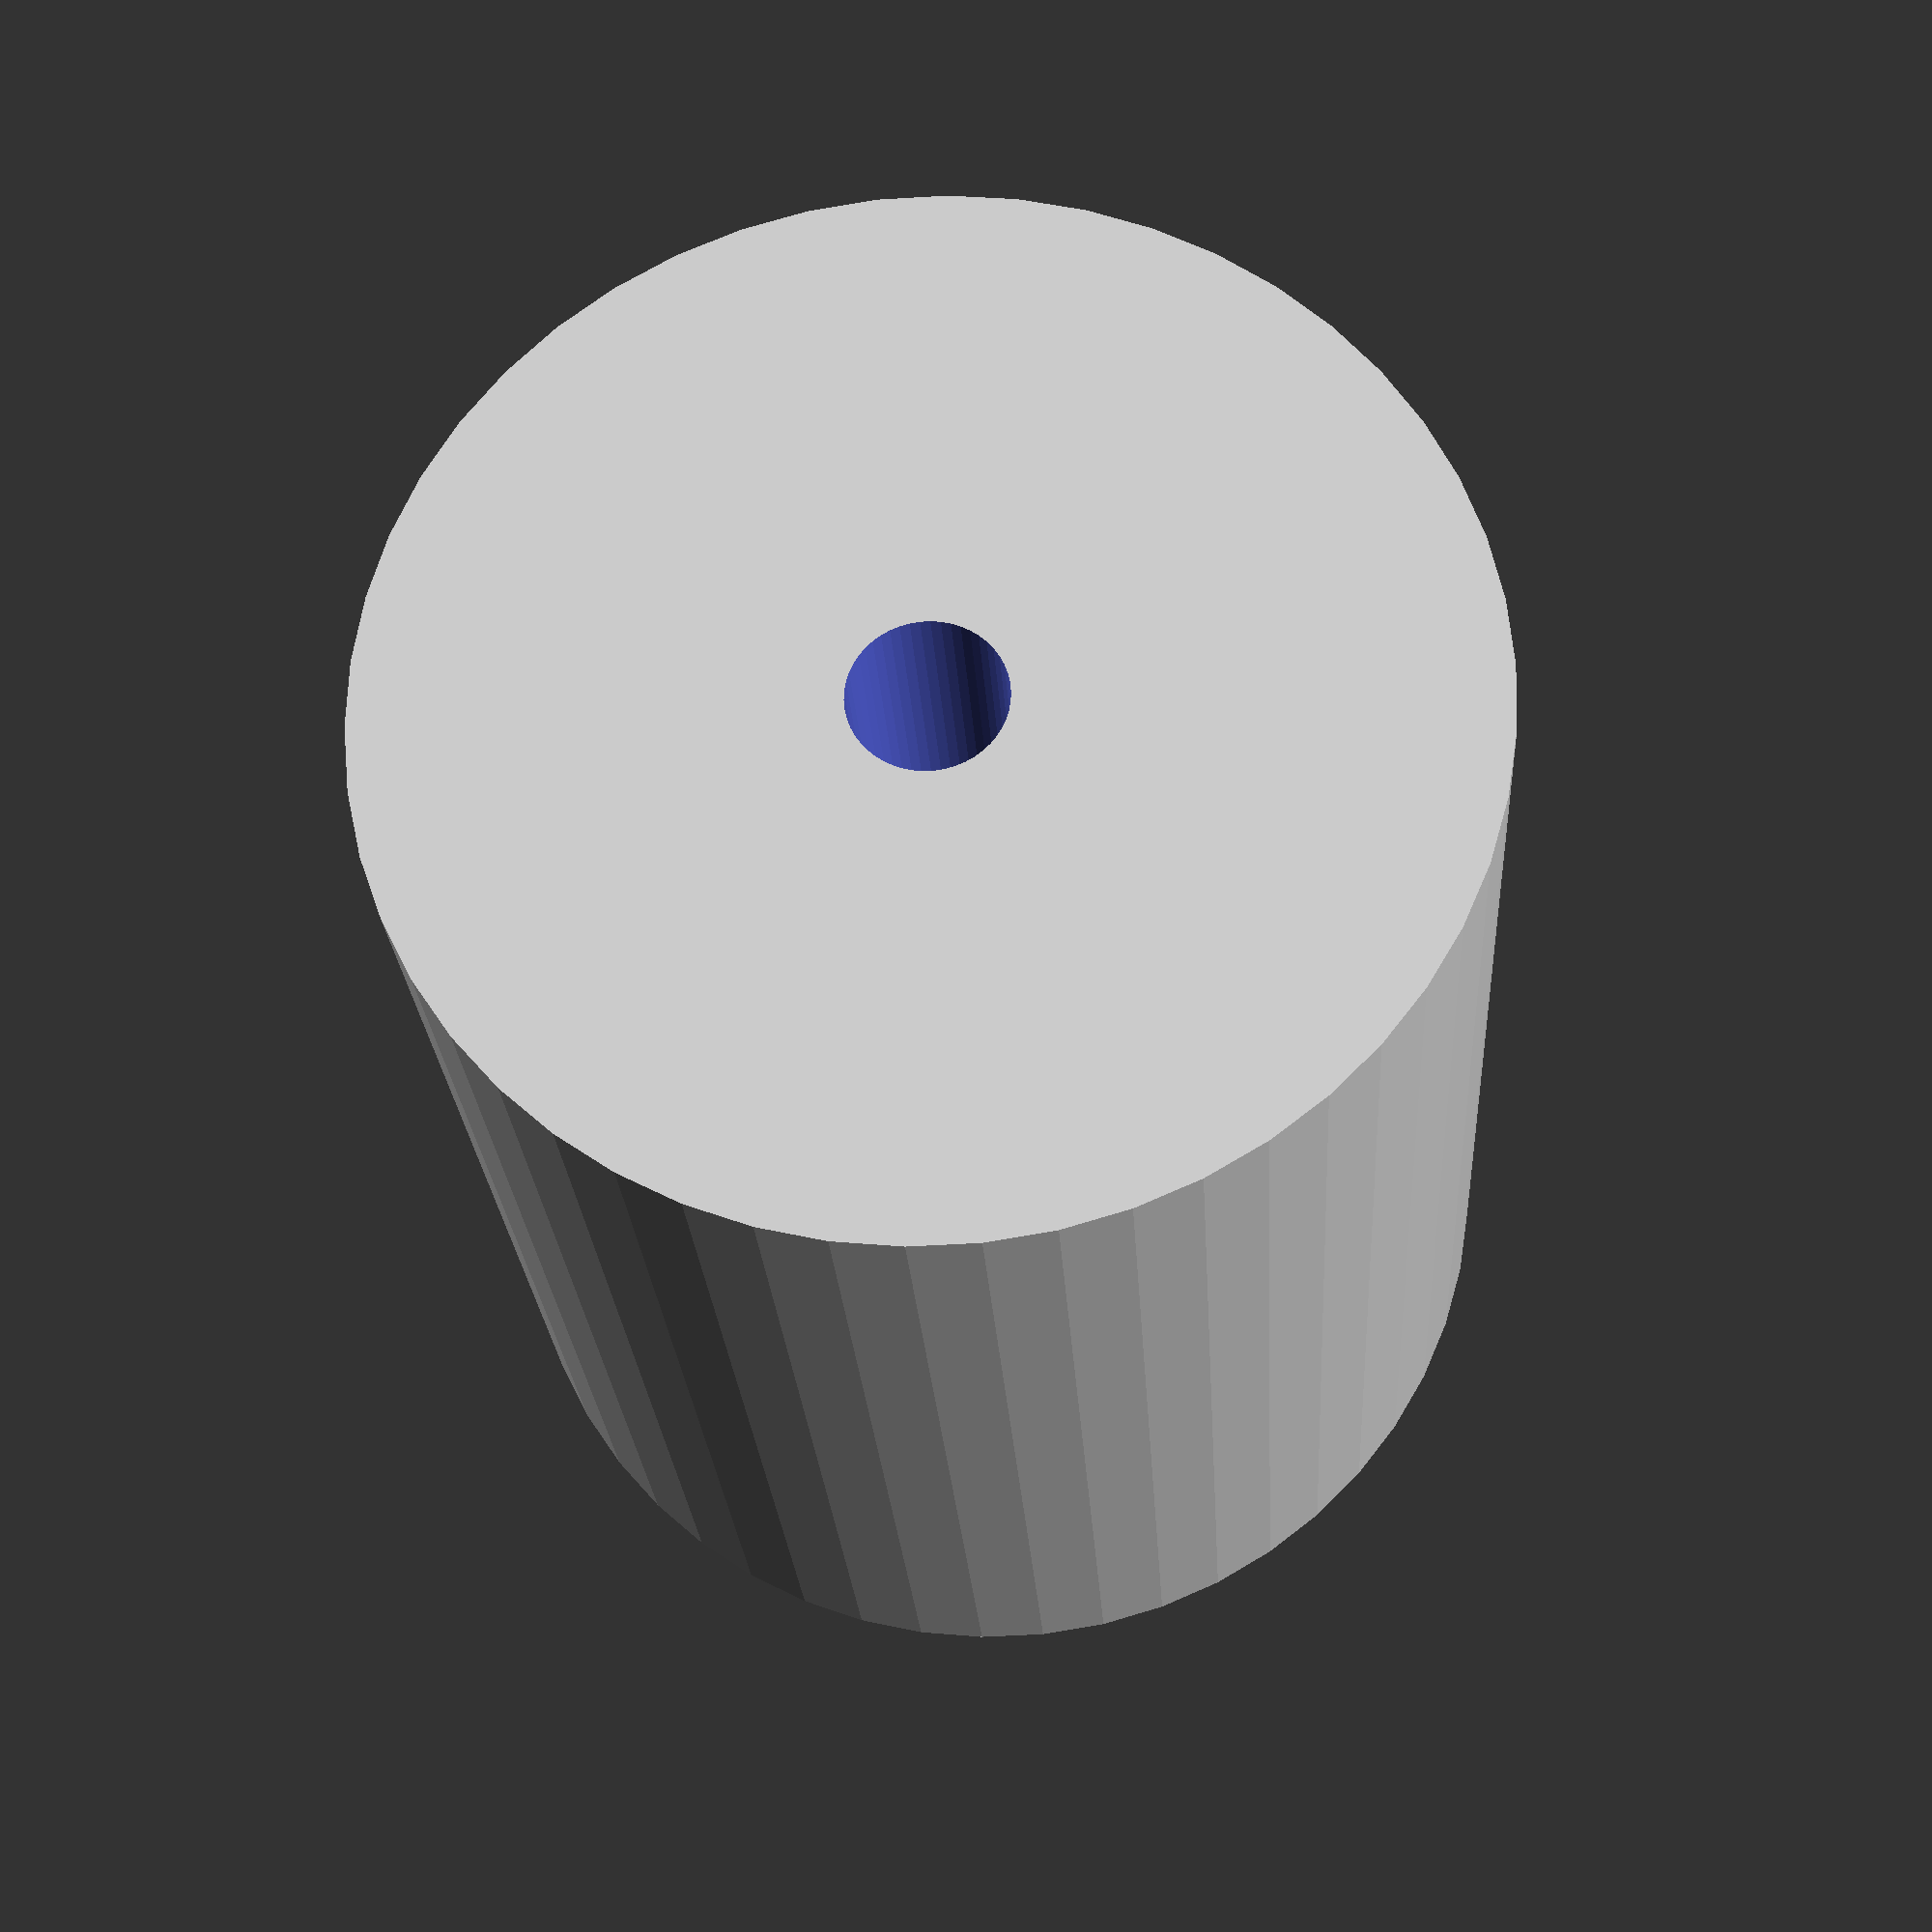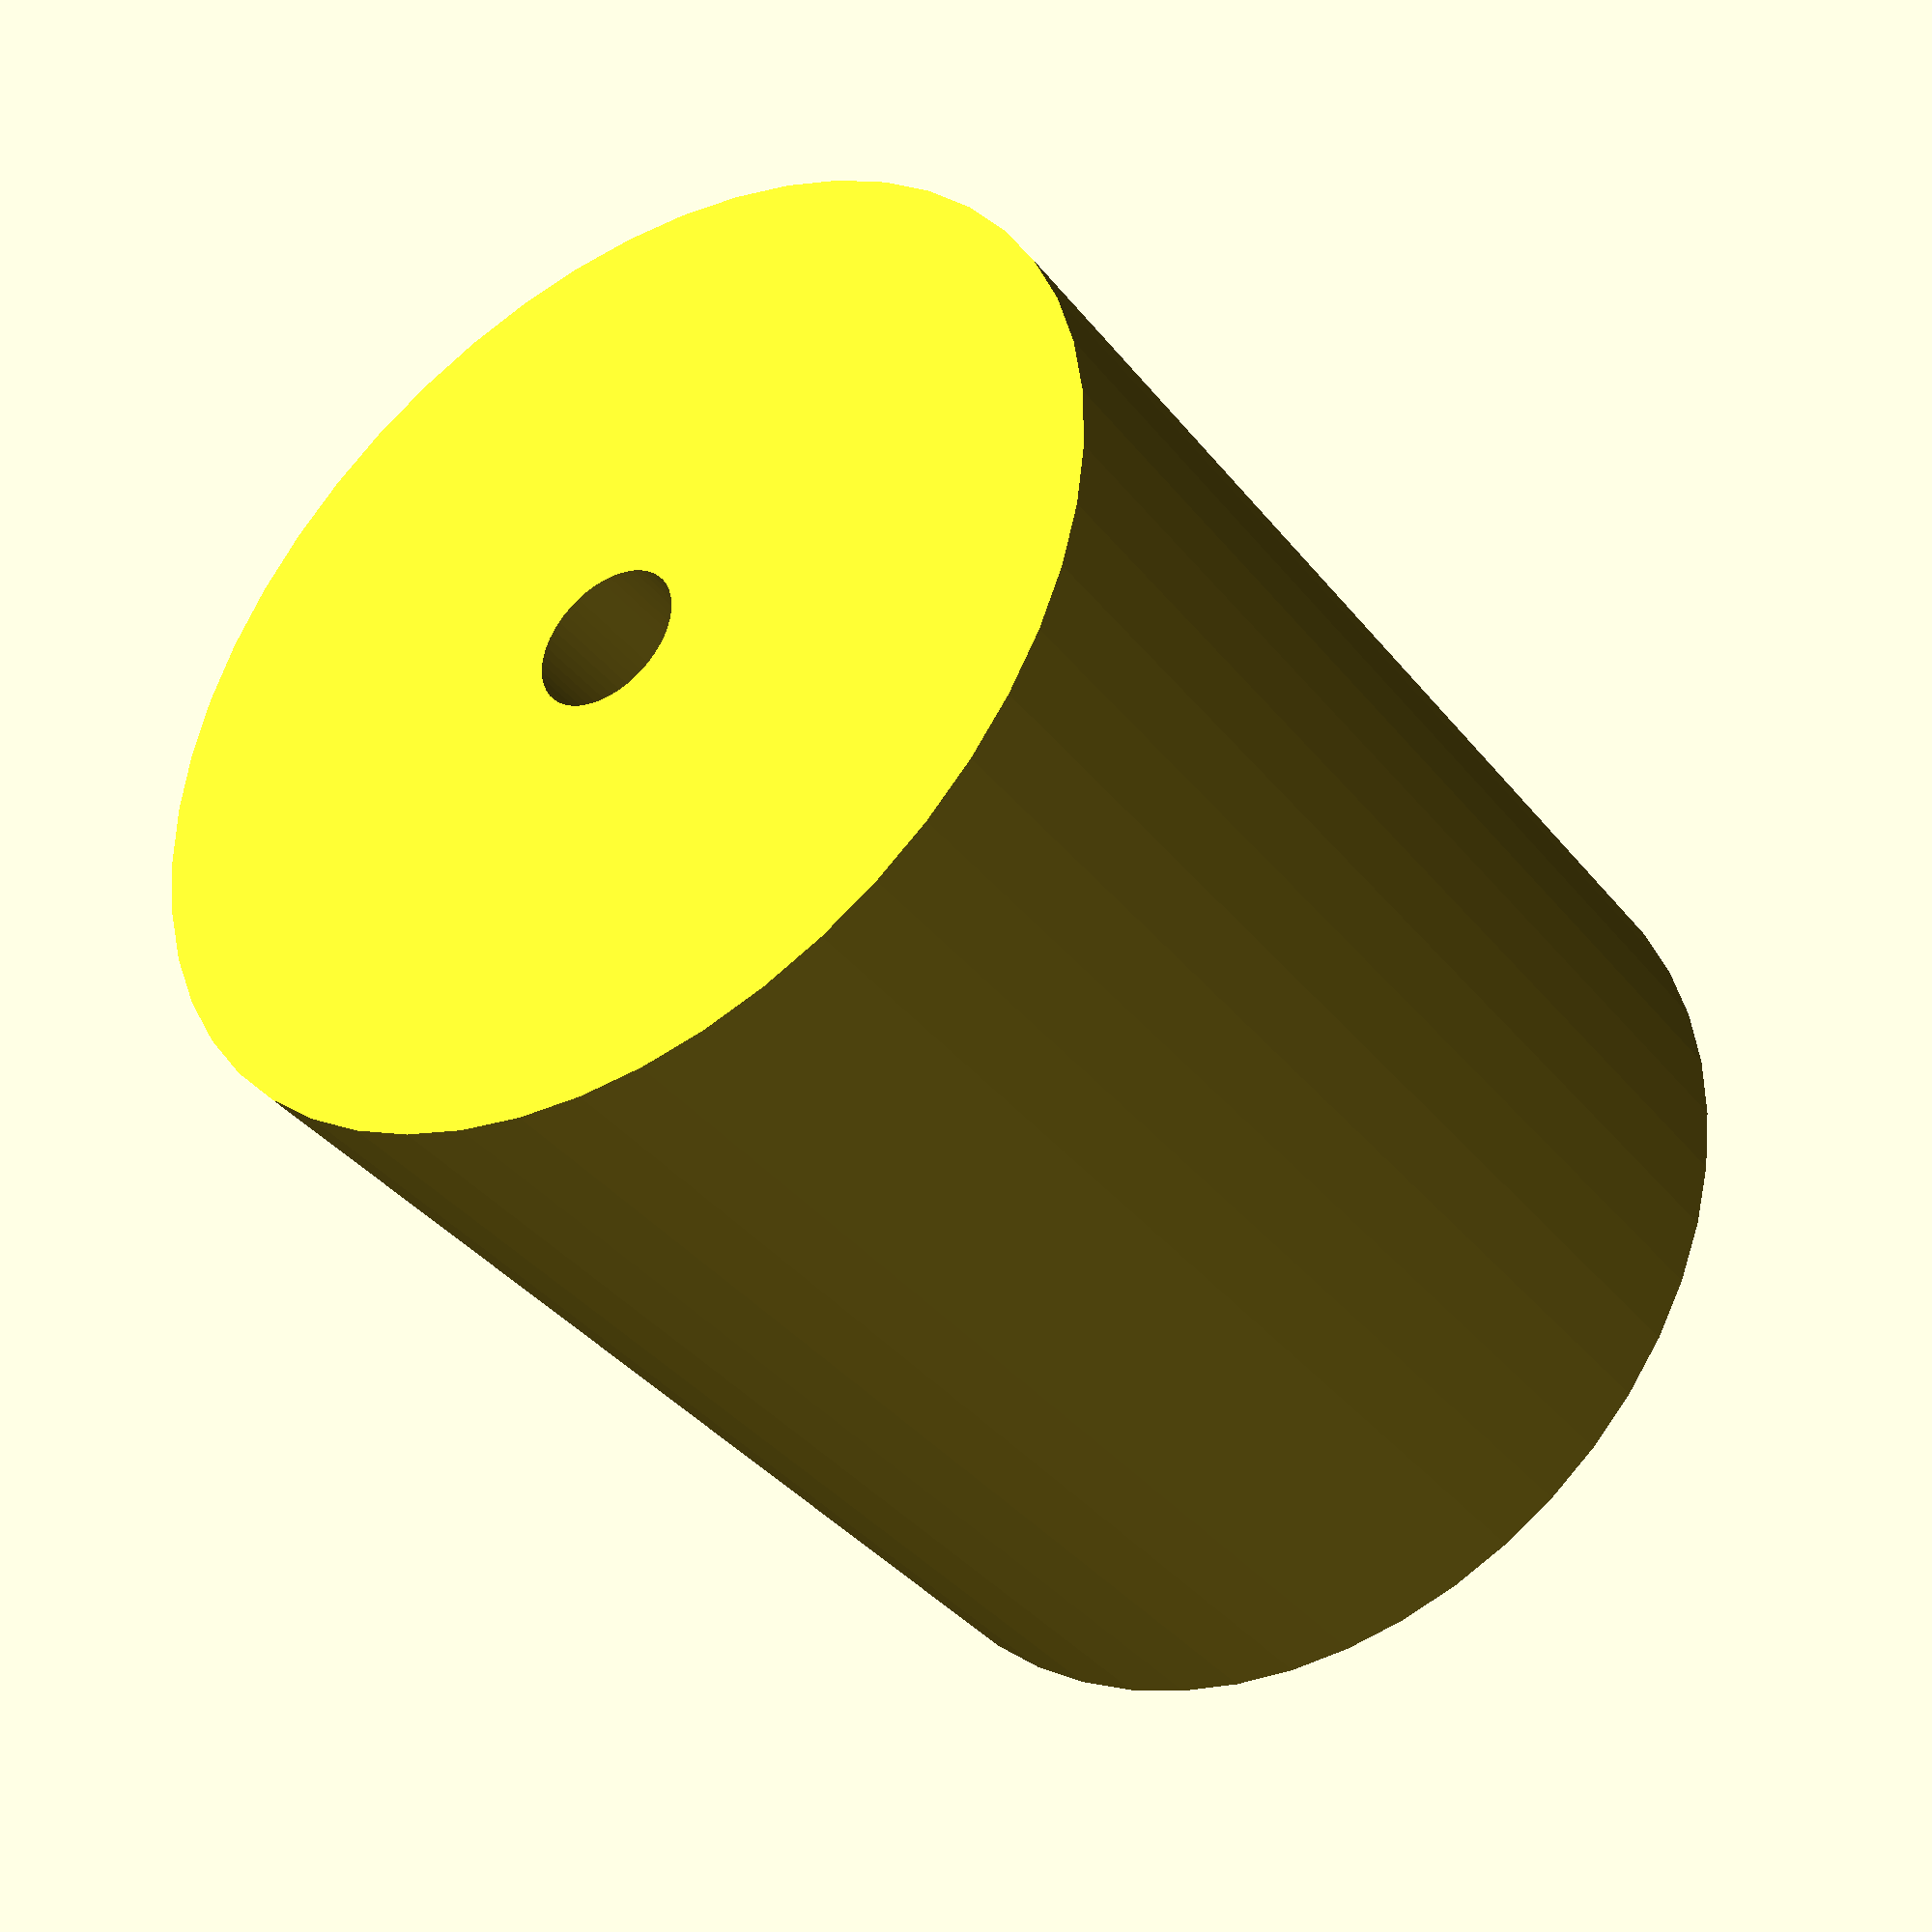
<openscad>
$fn = 50;


difference() {
	union() {
		translate(v = [0, 0, -20.0000000000]) {
			cylinder(h = 40, r = 17.5000000000);
		}
	}
	union() {
		translate(v = [0, 0, -100.0000000000]) {
			cylinder(h = 200, r = 2.5000000000);
		}
	}
}
</openscad>
<views>
elev=203.8 azim=214.3 roll=176.7 proj=p view=wireframe
elev=217.5 azim=46.9 roll=326.3 proj=p view=solid
</views>
